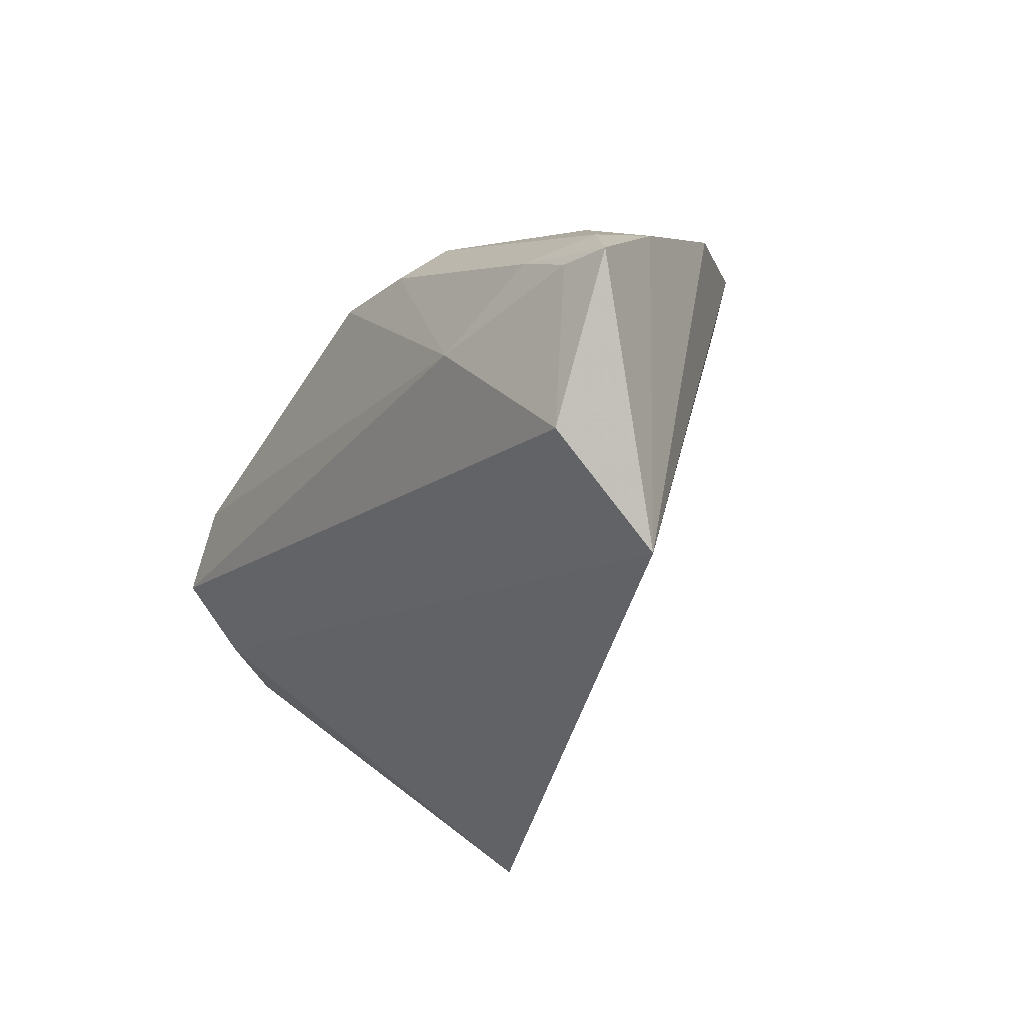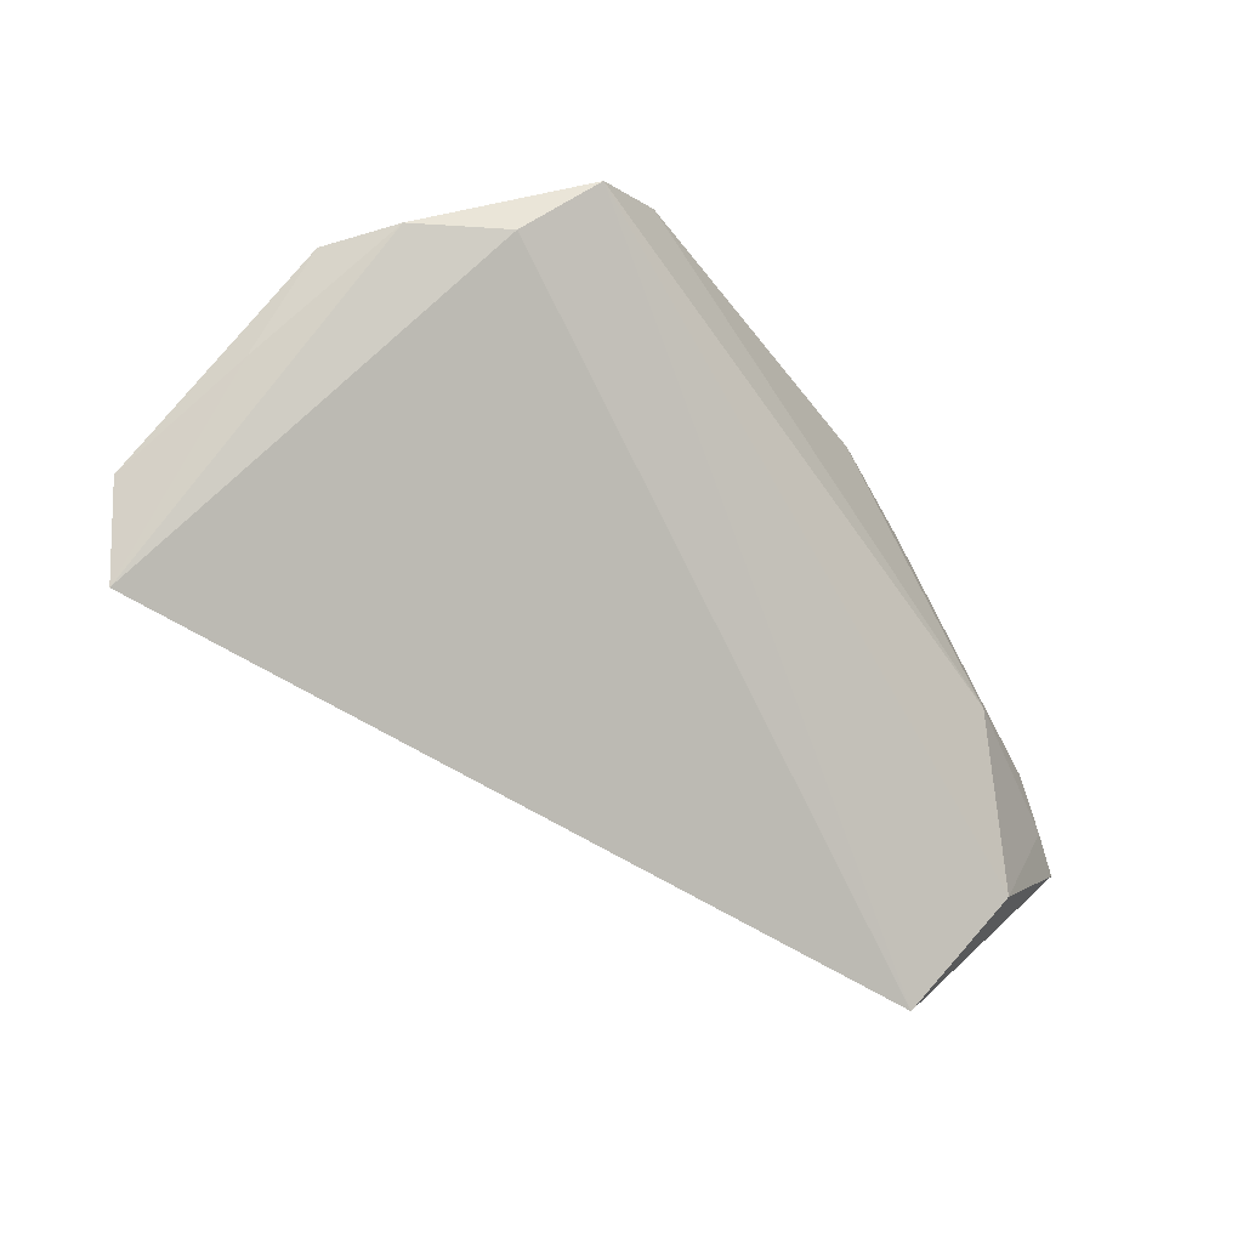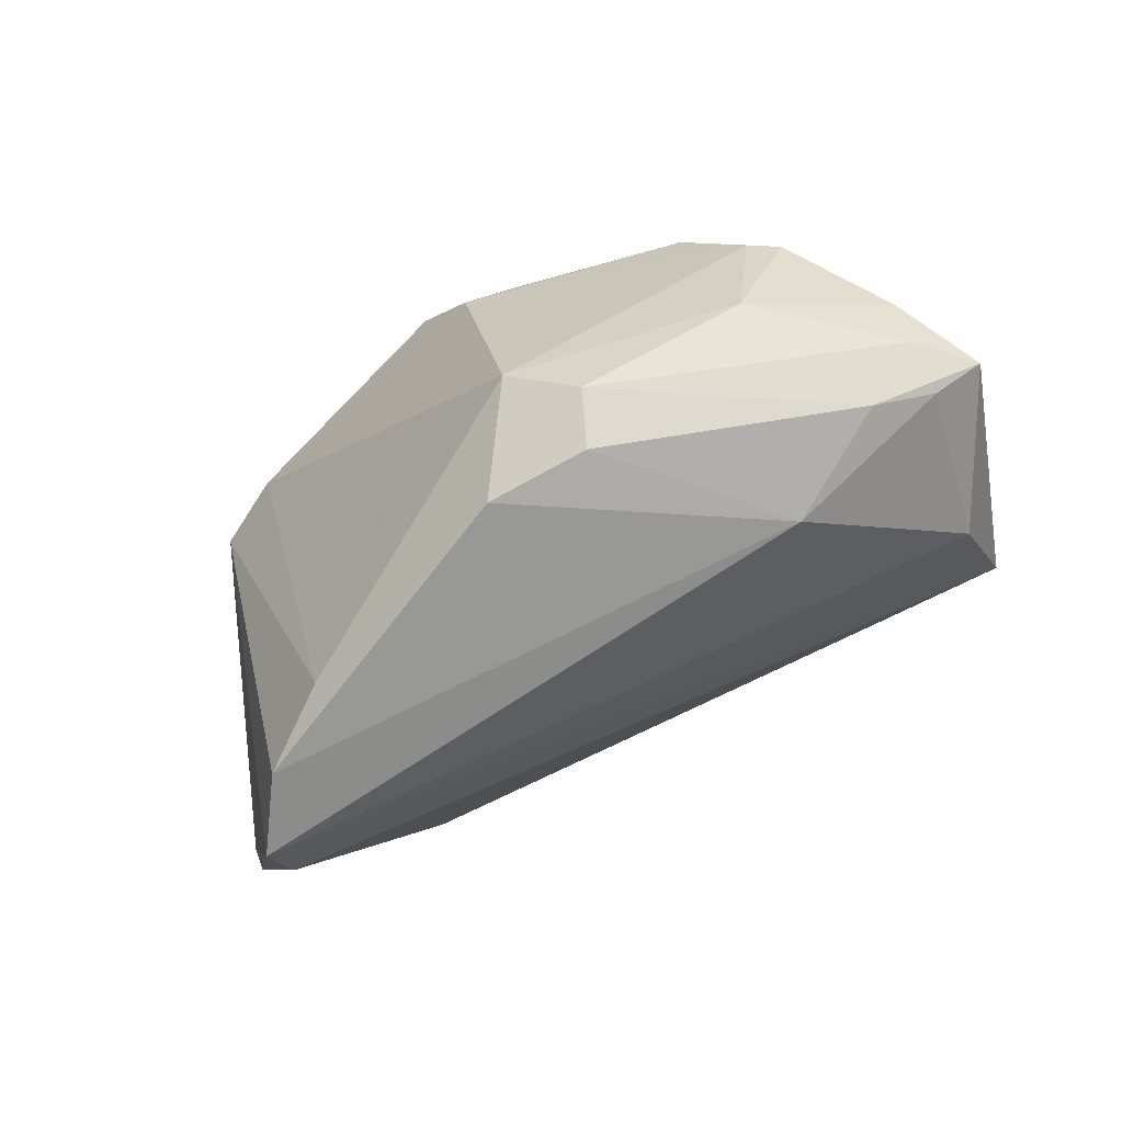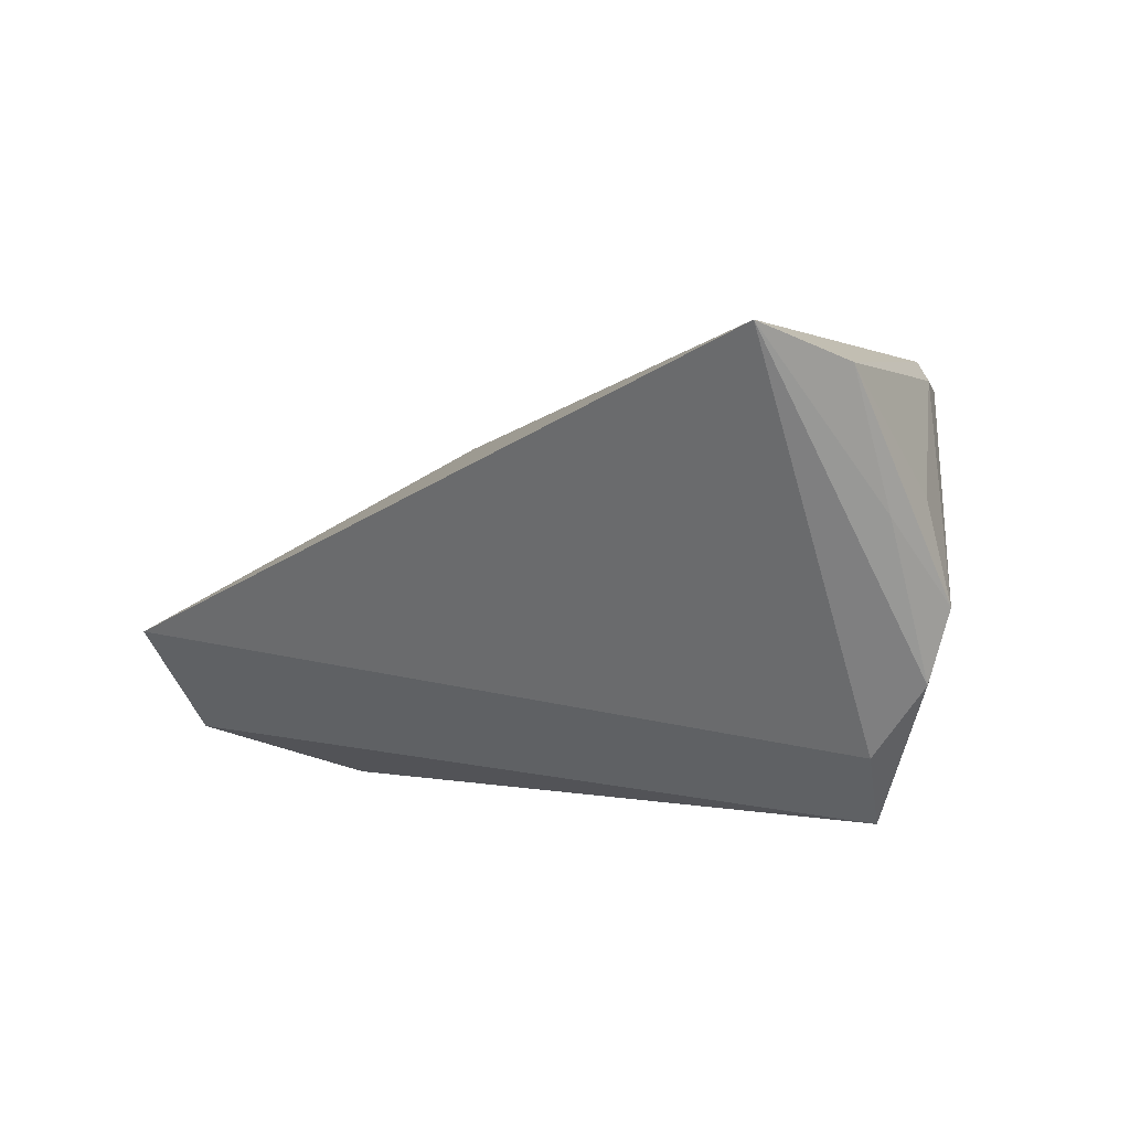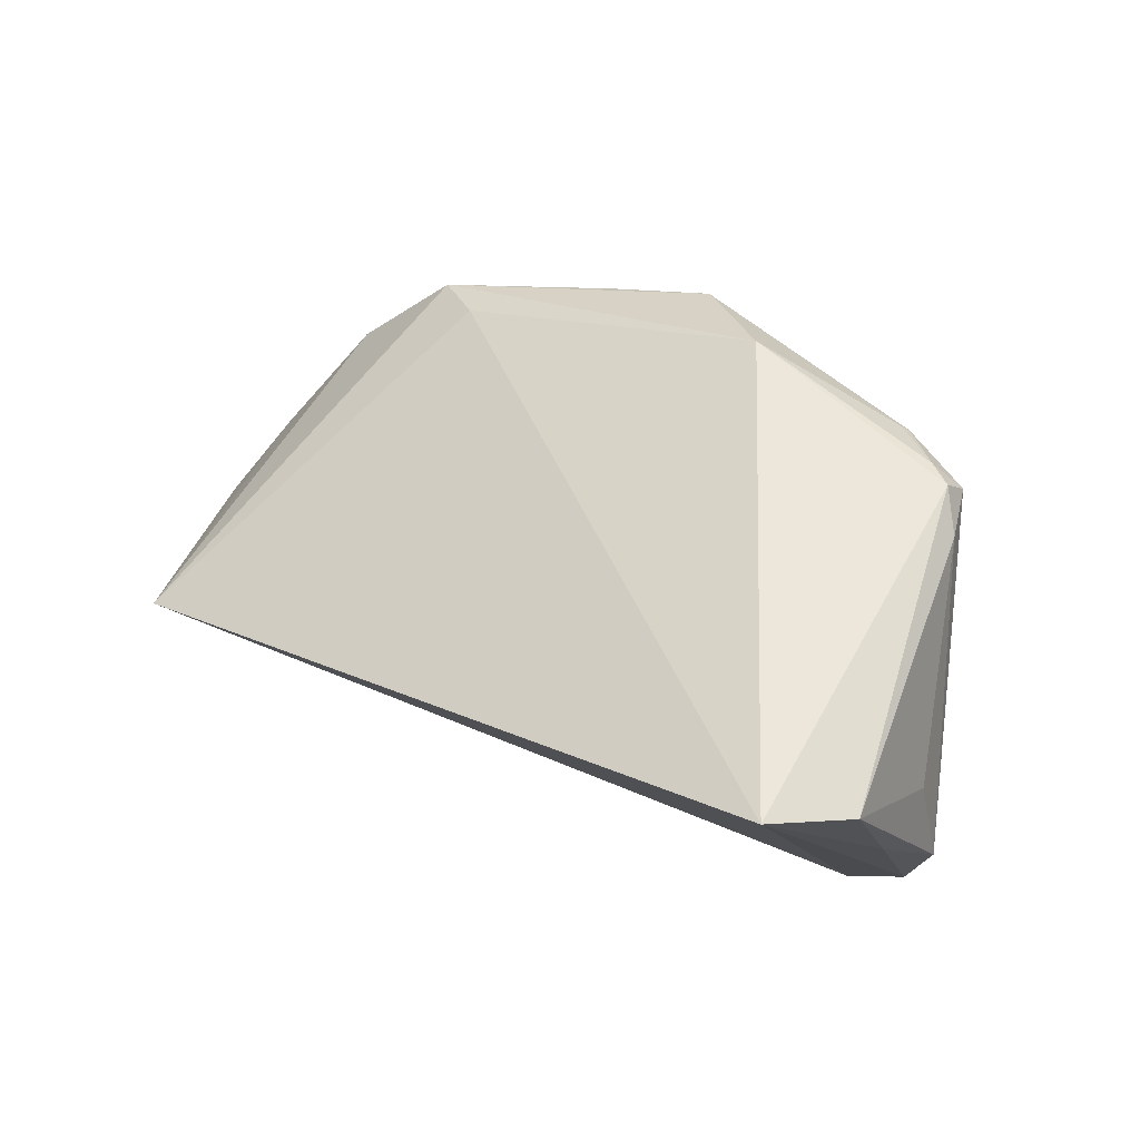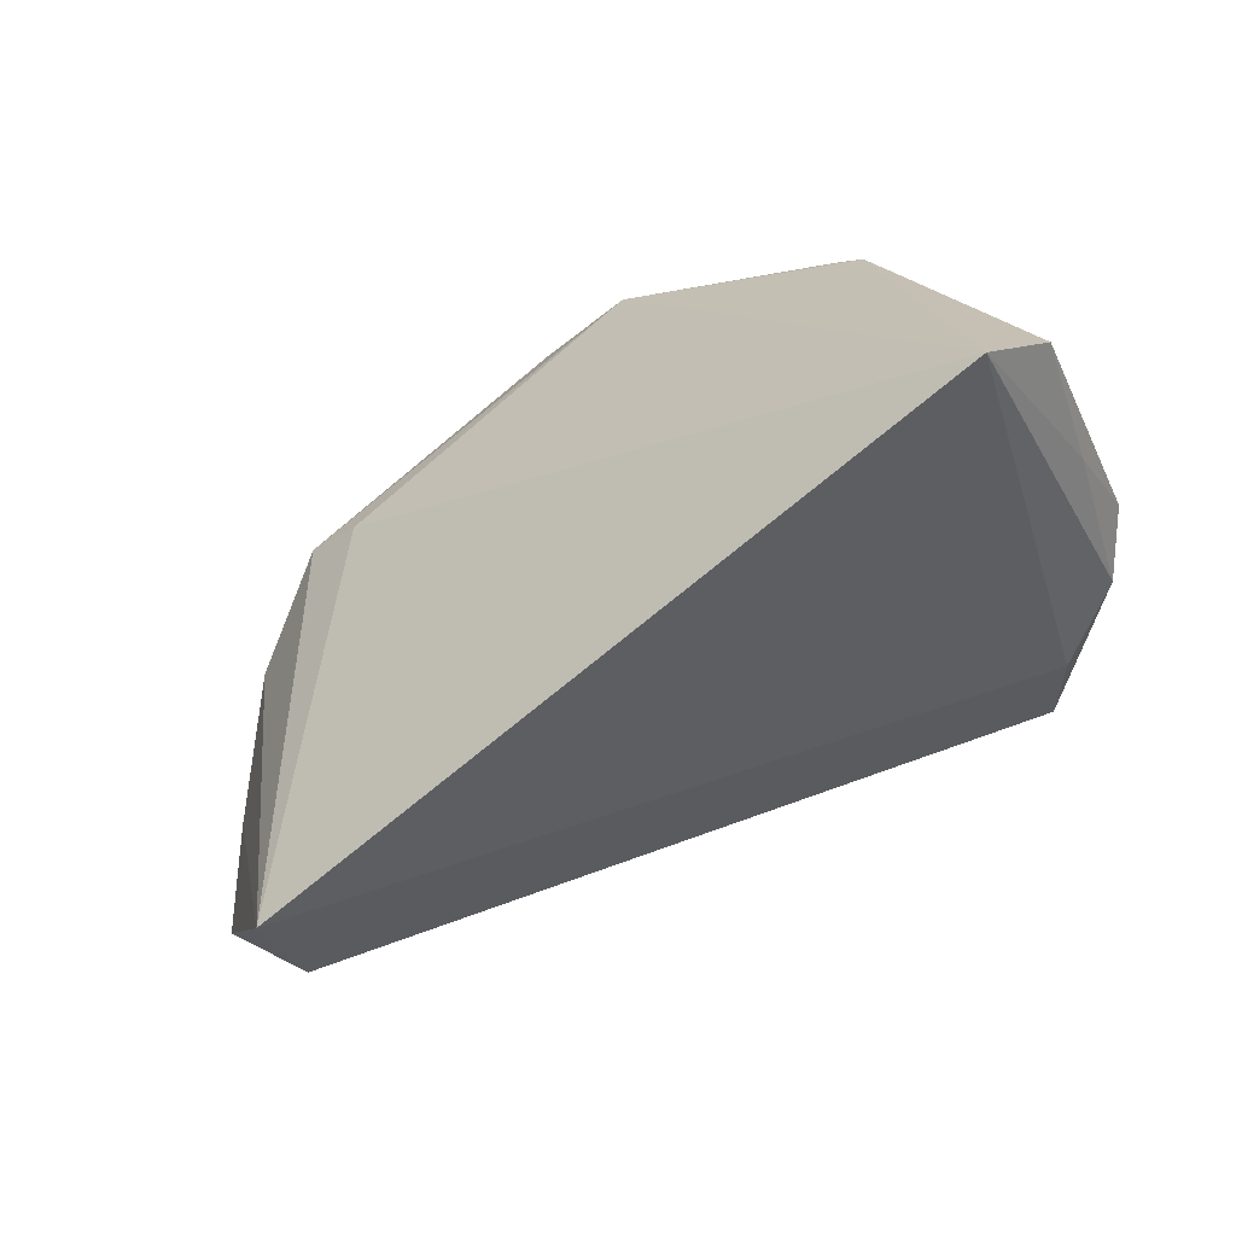
<metadata>
{"format":"obj","ext":"obj","renderer":"f3d","projection":"perspective","resolution":1024,"background":"white","views":[{"elev":-31.7,"azim":-122.0,"up":"+Y"},{"elev":-59.2,"azim":124.4,"up":"+Y"},{"elev":-68.4,"azim":-141.8,"up":"+Z"},{"elev":4.2,"azim":36.6,"up":"+Z"},{"elev":53.7,"azim":36.5,"up":"+Z"},{"elev":-65.2,"azim":18.7,"up":"+Y"}]}
</metadata>
<code>
v 0.02644 0.02627 0.02432
v -0.02496 0.02164 -0.02223
v -0.06243 -0.004049 -0.02283
v -0.03359 0.01665 0.01536
v 0.006456 0.02228 0.03064
v -0.05655 -0.003277 -0.02455
v 0.04381 -0.00708 -0.01867
v 0.03274 0.008055 -0.02845
v -0.005688 0.03061 0.02418
v -0.01872 0.02769 0.01944
v -0.03591 -0.004968 -0.02845
v -0.00918 0.01898 -0.02845
v -0.04421 0.01581 -0.01273
v 0.04368 -0.0328 0.03047
v 0.05108 -0.01648 0.009685
v -0.04963 -0.02102 -0.02147
v 0.05129 -0.007777 -0.009608
v 0.0321 0.02136 0.02709
v 0.02563 0.02561 0.02511
v -0.05017 0.0005239 -0.02606
v -0.01737 0.02691 -0.01572
v -0.05101 0.01493 0.0009537
v -0.04769 0.01729 0.002651
v 0.05052 -0.02387 0.02615
v -0.05752 0.002241 -0.02068
v -0.02183 0.01677 -0.02749
v -0.04047 0.02041 0.01276
v 0.05097 -0.007956 0.01141
v -0.05831 0.00471 -0.01328
v -0.04865 -0.0328 -0.007643
v 0.04106 -0.0003042 -0.02759
v 0.02161 0.01342 -0.02661
v 0.03909 0.01538 0.02458
v -0.01301 0.03065 0.0166
v 0.05415 -0.007967 -0.000688
v 0.03526 0.01966 0.02701
v 0.03591 0.02313 0.02329
f 16 30 3
f 31 30 16
f 31 37 35
f 7 30 31
f 7 14 30
f 30 27 22
f 9 1 34
f 34 1 21
f 9 27 5
f 24 35 28
f 14 7 17
f 31 35 17
f 17 7 31
f 21 12 2
f 32 12 21
f 32 1 37
f 21 1 32
f 3 30 29
f 30 22 29
f 23 22 27
f 23 34 21
f 27 34 23
f 10 27 9
f 9 34 10
f 10 34 27
f 14 5 4
f 4 5 27
f 30 14 4
f 4 27 30
f 36 5 14
f 36 14 24
f 15 35 24
f 15 17 35
f 24 14 15
f 14 17 15
f 26 2 12
f 6 16 3
f 11 26 12
f 31 16 11
f 16 6 11
f 8 37 31
f 8 32 37
f 12 32 8
f 31 11 8
f 8 11 12
f 22 23 13
f 21 2 13
f 13 23 21
f 13 29 22
f 5 36 18
f 37 1 18
f 18 36 37
f 33 36 24
f 37 36 33
f 24 28 33
f 33 35 37
f 33 28 35
f 26 11 20
f 20 11 6
f 20 6 3
f 2 26 20
f 29 13 25
f 3 29 25
f 25 13 2
f 25 20 3
f 2 20 25
f 19 18 1
f 5 18 19
f 19 1 9
f 9 5 19

</code>
